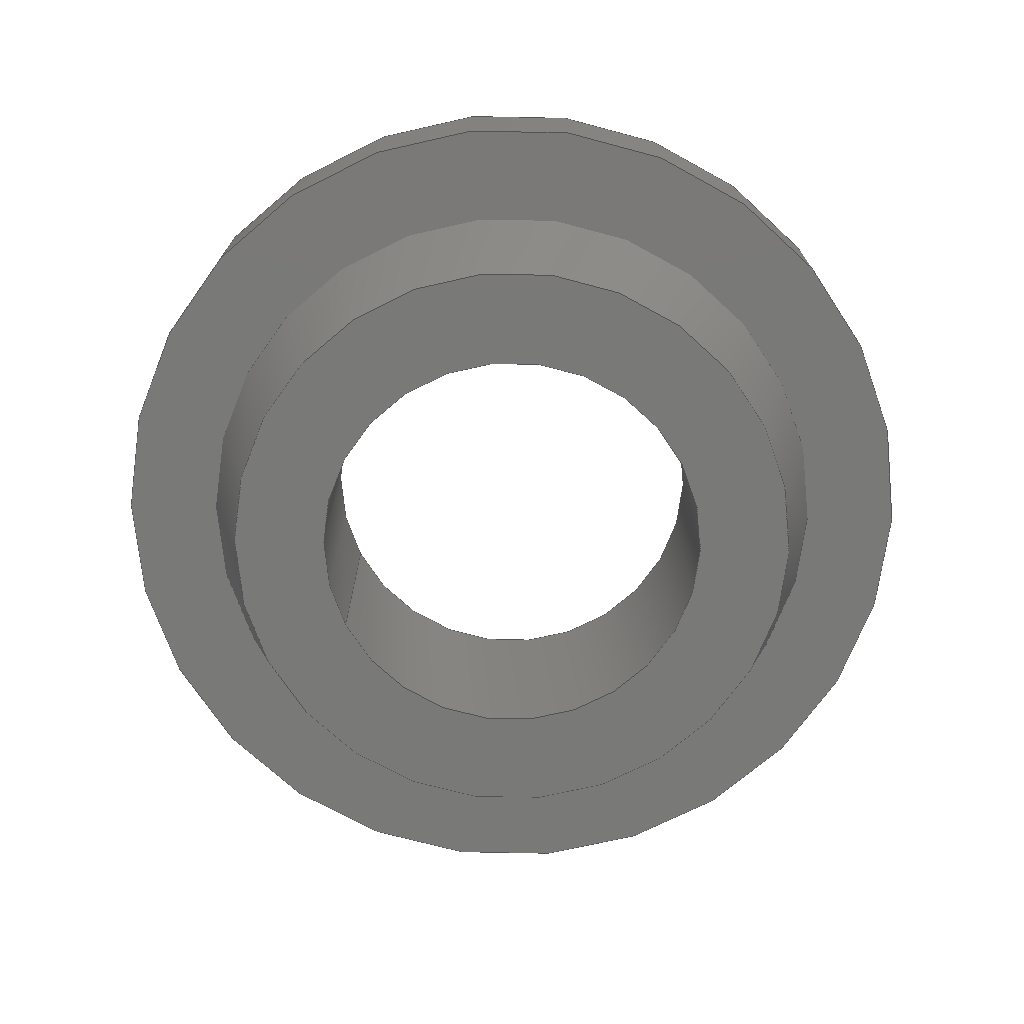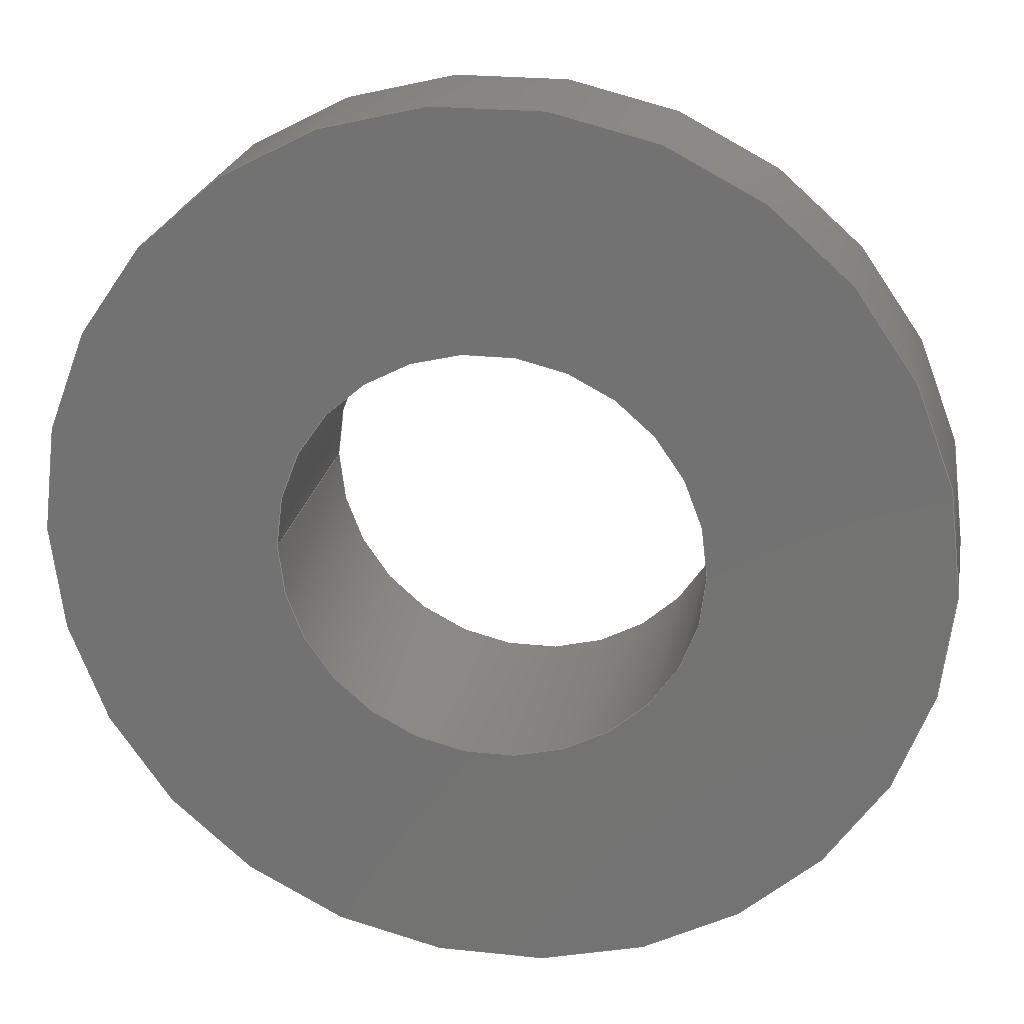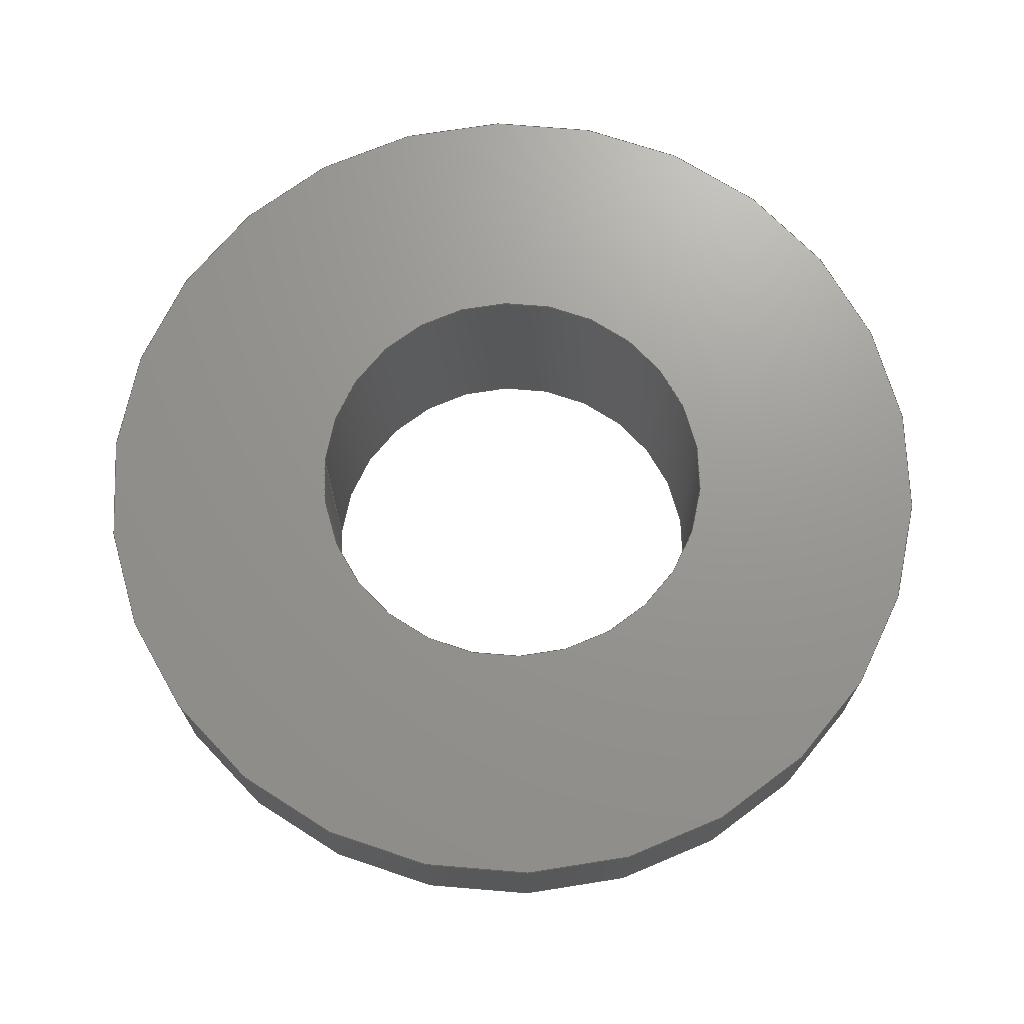
<metadata>
{"format":"step","ext":"step","renderer":"f3d","projection":"perspective","resolution":1024,"background":"white","views":[{"elev":-72.1,"azim":-153.4,"up":"+Y"},{"elev":23.0,"azim":-169.7,"up":"+Z"},{"elev":70.3,"azim":-175.2,"up":"+Y"}]}
</metadata>
<code>
ISO-10303-21;
DATA;
#1 = APPLICATION_PROTOCOL_DEFINITION('international standard',
  'automotive_design',2000,#2);
#2 = APPLICATION_CONTEXT(
  'core data for automotive mechanical design processes');
#3 = SHAPE_DEFINITION_REPRESENTATION(#4,#10);
#4 = PRODUCT_DEFINITION_SHAPE('','',#5);
#5 = PRODUCT_DEFINITION('design','',#6,#9);
#6 = PRODUCT_DEFINITION_FORMATION('','',#7);
#7 = PRODUCT('Revolution052','Revolution052','',(#8));
#8 = PRODUCT_CONTEXT('',#2,'mechanical');
#9 = PRODUCT_DEFINITION_CONTEXT('part definition',#2,'design');
#10 = ADVANCED_BREP_SHAPE_REPRESENTATION('',(#11,#15),#295);
#11 = AXIS2_PLACEMENT_3D('',#12,#13,#14);
#12 = CARTESIAN_POINT('',(0,0,0));
#13 = DIRECTION('',(0,0,1));
#14 = DIRECTION('',(1,0,-0));
#15 = MANIFOLD_SOLID_BREP('',#16);
#16 = CLOSED_SHELL('',(#17,#109,#144,#199,#234,#288));
#17 = ADVANCED_FACE('',(#18),#31,.F.);
#18 = FACE_BOUND('',#19,.F.);
#19 = EDGE_LOOP('',(#20,#58,#81,#108));
#20 = ORIENTED_EDGE('',*,*,#21,.T.);
#21 = EDGE_CURVE('',#22,#22,#24,.T.);
#22 = VERTEX_POINT('',#23);
#23 = CARTESIAN_POINT('',(-64.3,18.44,43.5));
#24 = SURFACE_CURVE('',#25,(#30,#42),.PCURVE_S1);
#25 = CIRCLE('',#26,1.7);
#26 = AXIS2_PLACEMENT_3D('',#27,#28,#29);
#27 = CARTESIAN_POINT('',(-66,18.44,43.5));
#28 = DIRECTION('',(-1.7e-16,-1,3.3e-16));
#29 = DIRECTION('',(1,-1.7e-16,0));
#30 = PCURVE('',#31,#36);
#31 = CYLINDRICAL_SURFACE('',#32,1.7);
#32 = AXIS2_PLACEMENT_3D('',#33,#34,#35);
#33 = CARTESIAN_POINT('',(-66,18.44,43.5));
#34 = DIRECTION('',(-1.7e-16,-1,3.3e-16));
#35 = DIRECTION('',(1,-1.7e-16,0));
#36 = DEFINITIONAL_REPRESENTATION('',(#37),#41);
#37 = LINE('',#38,#39);
#38 = CARTESIAN_POINT('',(0,0));
#39 = VECTOR('',#40,1);
#40 = DIRECTION('',(1,0));
#41 = ( GEOMETRIC_REPRESENTATION_CONTEXT(2) 
PARAMETRIC_REPRESENTATION_CONTEXT() REPRESENTATION_CONTEXT('2D SPACE',''
  ) );
#42 = PCURVE('',#43,#48);
#43 = PLANE('',#44);
#44 = AXIS2_PLACEMENT_3D('',#45,#46,#47);
#45 = CARTESIAN_POINT('',(-66,18.44,43.5));
#46 = DIRECTION('',(1.7e-16,1,-3.3e-16));
#47 = DIRECTION('',(-1,1.7e-16,-0));
#48 = DEFINITIONAL_REPRESENTATION('',(#49),#57);
#49 = ( BOUNDED_CURVE() B_SPLINE_CURVE(2,(#50,#51,#52,#53,#54,#55,#56),
.UNSPECIFIED.,.T.,.F.) B_SPLINE_CURVE_WITH_KNOTS((1,2,2,2,2,1),(
    -2.094,0,2.094,4.189,6.283,
8.378),.UNSPECIFIED.) CURVE() GEOMETRIC_REPRESENTATION_ITEM() 
RATIONAL_B_SPLINE_CURVE((1,0.5,1,0.5,1,0.5,1)) REPRESENTATION_ITEM(
  '') );
#50 = CARTESIAN_POINT('',(-1.7,0));
#51 = CARTESIAN_POINT('',(-1.7,2.944));
#52 = CARTESIAN_POINT('',(0.85,1.472));
#53 = CARTESIAN_POINT('',(3.4,4.164e-16));
#54 = CARTESIAN_POINT('',(0.85,-1.472));
#55 = CARTESIAN_POINT('',(-1.7,-2.944));
#56 = CARTESIAN_POINT('',(-1.7,0));
#57 = ( GEOMETRIC_REPRESENTATION_CONTEXT(2) 
PARAMETRIC_REPRESENTATION_CONTEXT() REPRESENTATION_CONTEXT('2D SPACE',''
  ) );
#58 = ORIENTED_EDGE('',*,*,#59,.T.);
#59 = EDGE_CURVE('',#22,#60,#62,.T.);
#60 = VERTEX_POINT('',#61);
#61 = CARTESIAN_POINT('',(-64.3,16.44,43.5));
#62 = SEAM_CURVE('',#63,(#67,#74),.PCURVE_S1);
#63 = LINE('',#64,#65);
#64 = CARTESIAN_POINT('',(-64.3,18.44,43.5));
#65 = VECTOR('',#66,1);
#66 = DIRECTION('',(0,-1,0));
#67 = PCURVE('',#31,#68);
#68 = DEFINITIONAL_REPRESENTATION('',(#69),#73);
#69 = LINE('',#70,#71);
#70 = CARTESIAN_POINT('',(0,0));
#71 = VECTOR('',#72,1);
#72 = DIRECTION('',(0,1));
#73 = ( GEOMETRIC_REPRESENTATION_CONTEXT(2) 
PARAMETRIC_REPRESENTATION_CONTEXT() REPRESENTATION_CONTEXT('2D SPACE',''
  ) );
#74 = PCURVE('',#31,#75);
#75 = DEFINITIONAL_REPRESENTATION('',(#76),#80);
#76 = LINE('',#77,#78);
#77 = CARTESIAN_POINT('',(6.283,0));
#78 = VECTOR('',#79,1);
#79 = DIRECTION('',(0,1));
#80 = ( GEOMETRIC_REPRESENTATION_CONTEXT(2) 
PARAMETRIC_REPRESENTATION_CONTEXT() REPRESENTATION_CONTEXT('2D SPACE',''
  ) );
#81 = ORIENTED_EDGE('',*,*,#82,.F.);
#82 = EDGE_CURVE('',#60,#60,#83,.T.);
#83 = SURFACE_CURVE('',#84,(#89,#96),.PCURVE_S1);
#84 = CIRCLE('',#85,1.7);
#85 = AXIS2_PLACEMENT_3D('',#86,#87,#88);
#86 = CARTESIAN_POINT('',(-66,16.44,43.5));
#87 = DIRECTION('',(-1.7e-16,-1,3.3e-16));
#88 = DIRECTION('',(1,-1.7e-16,0));
#89 = PCURVE('',#31,#90);
#90 = DEFINITIONAL_REPRESENTATION('',(#91),#95);
#91 = LINE('',#92,#93);
#92 = CARTESIAN_POINT('',(0,2));
#93 = VECTOR('',#94,1);
#94 = DIRECTION('',(1,0));
#95 = ( GEOMETRIC_REPRESENTATION_CONTEXT(2) 
PARAMETRIC_REPRESENTATION_CONTEXT() REPRESENTATION_CONTEXT('2D SPACE',''
  ) );
#96 = PCURVE('',#97,#102);
#97 = PLANE('',#98);
#98 = AXIS2_PLACEMENT_3D('',#99,#100,#101);
#99 = CARTESIAN_POINT('',(-66,16.44,43.5));
#100 = DIRECTION('',(-1.7e-16,-1,3.3e-16));
#101 = DIRECTION('',(1,-1.7e-16,-0));
#102 = DEFINITIONAL_REPRESENTATION('',(#103),#107);
#103 = CIRCLE('',#104,1.7);
#104 = AXIS2_PLACEMENT_2D('',#105,#106);
#105 = CARTESIAN_POINT('',(0,0));
#106 = DIRECTION('',(1,-0));
#107 = ( GEOMETRIC_REPRESENTATION_CONTEXT(2) 
PARAMETRIC_REPRESENTATION_CONTEXT() REPRESENTATION_CONTEXT('2D SPACE',''
  ) );
#108 = ORIENTED_EDGE('',*,*,#59,.F.);
#109 = ADVANCED_FACE('',(#110,#113),#97,.T.);
#110 = FACE_BOUND('',#111,.F.);
#111 = EDGE_LOOP('',(#112));
#112 = ORIENTED_EDGE('',*,*,#82,.T.);
#113 = FACE_BOUND('',#114,.F.);
#114 = EDGE_LOOP('',(#115));
#115 = ORIENTED_EDGE('',*,*,#116,.F.);
#116 = EDGE_CURVE('',#117,#117,#119,.T.);
#117 = VERTEX_POINT('',#118);
#118 = CARTESIAN_POINT('',(-63.5,16.44,43.5));
#119 = SURFACE_CURVE('',#120,(#125,#132),.PCURVE_S1);
#120 = CIRCLE('',#121,2.5);
#121 = AXIS2_PLACEMENT_3D('',#122,#123,#124);
#122 = CARTESIAN_POINT('',(-66,16.44,43.5));
#123 = DIRECTION('',(-1.7e-16,-1,3.3e-16));
#124 = DIRECTION('',(1,-1.7e-16,0));
#125 = PCURVE('',#97,#126);
#126 = DEFINITIONAL_REPRESENTATION('',(#127),#131);
#127 = CIRCLE('',#128,2.5);
#128 = AXIS2_PLACEMENT_2D('',#129,#130);
#129 = CARTESIAN_POINT('',(0,0));
#130 = DIRECTION('',(1,-0));
#131 = ( GEOMETRIC_REPRESENTATION_CONTEXT(2) 
PARAMETRIC_REPRESENTATION_CONTEXT() REPRESENTATION_CONTEXT('2D SPACE',''
  ) );
#132 = PCURVE('',#133,#138);
#133 = CONICAL_SURFACE('',#134,2.5,0.2915);
#134 = AXIS2_PLACEMENT_3D('',#135,#136,#137);
#135 = CARTESIAN_POINT('',(-66,16.44,43.5));
#136 = DIRECTION('',(1.7e-16,1,-3.3e-16));
#137 = DIRECTION('',(1,-1.7e-16,0));
#138 = DEFINITIONAL_REPRESENTATION('',(#139),#143);
#139 = LINE('',#140,#141);
#140 = CARTESIAN_POINT('',(-0,0));
#141 = VECTOR('',#142,1);
#142 = DIRECTION('',(-1,0));
#143 = ( GEOMETRIC_REPRESENTATION_CONTEXT(2) 
PARAMETRIC_REPRESENTATION_CONTEXT() REPRESENTATION_CONTEXT('2D SPACE',''
  ) );
#144 = ADVANCED_FACE('',(#145),#133,.T.);
#145 = FACE_BOUND('',#146,.F.);
#146 = EDGE_LOOP('',(#147,#148,#171,#198));
#147 = ORIENTED_EDGE('',*,*,#116,.T.);
#148 = ORIENTED_EDGE('',*,*,#149,.T.);
#149 = EDGE_CURVE('',#117,#150,#152,.T.);
#150 = VERTEX_POINT('',#151);
#151 = CARTESIAN_POINT('',(-63.2,17.44,43.5));
#152 = SEAM_CURVE('',#153,(#157,#164),.PCURVE_S1);
#153 = LINE('',#154,#155);
#154 = CARTESIAN_POINT('',(-63.5,16.44,43.5));
#155 = VECTOR('',#156,1);
#156 = DIRECTION('',(0.2873,0.9578,0));
#157 = PCURVE('',#133,#158);
#158 = DEFINITIONAL_REPRESENTATION('',(#159),#163);
#159 = LINE('',#160,#161);
#160 = CARTESIAN_POINT('',(-0,0));
#161 = VECTOR('',#162,1);
#162 = DIRECTION('',(-0,1));
#163 = ( GEOMETRIC_REPRESENTATION_CONTEXT(2) 
PARAMETRIC_REPRESENTATION_CONTEXT() REPRESENTATION_CONTEXT('2D SPACE',''
  ) );
#164 = PCURVE('',#133,#165);
#165 = DEFINITIONAL_REPRESENTATION('',(#166),#170);
#166 = LINE('',#167,#168);
#167 = CARTESIAN_POINT('',(-6.283,0));
#168 = VECTOR('',#169,1);
#169 = DIRECTION('',(-0,1));
#170 = ( GEOMETRIC_REPRESENTATION_CONTEXT(2) 
PARAMETRIC_REPRESENTATION_CONTEXT() REPRESENTATION_CONTEXT('2D SPACE',''
  ) );
#171 = ORIENTED_EDGE('',*,*,#172,.F.);
#172 = EDGE_CURVE('',#150,#150,#173,.T.);
#173 = SURFACE_CURVE('',#174,(#179,#186),.PCURVE_S1);
#174 = CIRCLE('',#175,2.8);
#175 = AXIS2_PLACEMENT_3D('',#176,#177,#178);
#176 = CARTESIAN_POINT('',(-66,17.44,43.5));
#177 = DIRECTION('',(-1.7e-16,-1,3.3e-16));
#178 = DIRECTION('',(1,-1.7e-16,0));
#179 = PCURVE('',#133,#180);
#180 = DEFINITIONAL_REPRESENTATION('',(#181),#185);
#181 = LINE('',#182,#183);
#182 = CARTESIAN_POINT('',(-0,1));
#183 = VECTOR('',#184,1);
#184 = DIRECTION('',(-1,0));
#185 = ( GEOMETRIC_REPRESENTATION_CONTEXT(2) 
PARAMETRIC_REPRESENTATION_CONTEXT() REPRESENTATION_CONTEXT('2D SPACE',''
  ) );
#186 = PCURVE('',#187,#192);
#187 = PLANE('',#188);
#188 = AXIS2_PLACEMENT_3D('',#189,#190,#191);
#189 = CARTESIAN_POINT('',(-66,17.44,43.5));
#190 = DIRECTION('',(-1.7e-16,-1,3.3e-16));
#191 = DIRECTION('',(1,-1.7e-16,-0));
#192 = DEFINITIONAL_REPRESENTATION('',(#193),#197);
#193 = CIRCLE('',#194,2.8);
#194 = AXIS2_PLACEMENT_2D('',#195,#196);
#195 = CARTESIAN_POINT('',(0,0));
#196 = DIRECTION('',(1,-0));
#197 = ( GEOMETRIC_REPRESENTATION_CONTEXT(2) 
PARAMETRIC_REPRESENTATION_CONTEXT() REPRESENTATION_CONTEXT('2D SPACE',''
  ) );
#198 = ORIENTED_EDGE('',*,*,#149,.F.);
#199 = ADVANCED_FACE('',(#200,#203),#187,.T.);
#200 = FACE_BOUND('',#201,.F.);
#201 = EDGE_LOOP('',(#202));
#202 = ORIENTED_EDGE('',*,*,#172,.T.);
#203 = FACE_BOUND('',#204,.F.);
#204 = EDGE_LOOP('',(#205));
#205 = ORIENTED_EDGE('',*,*,#206,.F.);
#206 = EDGE_CURVE('',#207,#207,#209,.T.);
#207 = VERTEX_POINT('',#208);
#208 = CARTESIAN_POINT('',(-62.4,17.44,43.5));
#209 = SURFACE_CURVE('',#210,(#215,#222),.PCURVE_S1);
#210 = CIRCLE('',#211,3.6);
#211 = AXIS2_PLACEMENT_3D('',#212,#213,#214);
#212 = CARTESIAN_POINT('',(-66,17.44,43.5));
#213 = DIRECTION('',(-1.7e-16,-1,3.3e-16));
#214 = DIRECTION('',(1,-1.7e-16,0));
#215 = PCURVE('',#187,#216);
#216 = DEFINITIONAL_REPRESENTATION('',(#217),#221);
#217 = CIRCLE('',#218,3.6);
#218 = AXIS2_PLACEMENT_2D('',#219,#220);
#219 = CARTESIAN_POINT('',(0,0));
#220 = DIRECTION('',(1,-0));
#221 = ( GEOMETRIC_REPRESENTATION_CONTEXT(2) 
PARAMETRIC_REPRESENTATION_CONTEXT() REPRESENTATION_CONTEXT('2D SPACE',''
  ) );
#222 = PCURVE('',#223,#228);
#223 = CYLINDRICAL_SURFACE('',#224,3.6);
#224 = AXIS2_PLACEMENT_3D('',#225,#226,#227);
#225 = CARTESIAN_POINT('',(-66,17.44,43.5));
#226 = DIRECTION('',(1.7e-16,1,-3.3e-16));
#227 = DIRECTION('',(1,-1.7e-16,0));
#228 = DEFINITIONAL_REPRESENTATION('',(#229),#233);
#229 = LINE('',#230,#231);
#230 = CARTESIAN_POINT('',(-0,0));
#231 = VECTOR('',#232,1);
#232 = DIRECTION('',(-1,0));
#233 = ( GEOMETRIC_REPRESENTATION_CONTEXT(2) 
PARAMETRIC_REPRESENTATION_CONTEXT() REPRESENTATION_CONTEXT('2D SPACE',''
  ) );
#234 = ADVANCED_FACE('',(#235),#223,.T.);
#235 = FACE_BOUND('',#236,.F.);
#236 = EDGE_LOOP('',(#237,#238,#261,#287));
#237 = ORIENTED_EDGE('',*,*,#206,.T.);
#238 = ORIENTED_EDGE('',*,*,#239,.T.);
#239 = EDGE_CURVE('',#207,#240,#242,.T.);
#240 = VERTEX_POINT('',#241);
#241 = CARTESIAN_POINT('',(-62.4,18.44,43.5));
#242 = SEAM_CURVE('',#243,(#247,#254),.PCURVE_S1);
#243 = LINE('',#244,#245);
#244 = CARTESIAN_POINT('',(-62.4,17.44,43.5));
#245 = VECTOR('',#246,1);
#246 = DIRECTION('',(0,1,0));
#247 = PCURVE('',#223,#248);
#248 = DEFINITIONAL_REPRESENTATION('',(#249),#253);
#249 = LINE('',#250,#251);
#250 = CARTESIAN_POINT('',(-0,0));
#251 = VECTOR('',#252,1);
#252 = DIRECTION('',(-0,1));
#253 = ( GEOMETRIC_REPRESENTATION_CONTEXT(2) 
PARAMETRIC_REPRESENTATION_CONTEXT() REPRESENTATION_CONTEXT('2D SPACE',''
  ) );
#254 = PCURVE('',#223,#255);
#255 = DEFINITIONAL_REPRESENTATION('',(#256),#260);
#256 = LINE('',#257,#258);
#257 = CARTESIAN_POINT('',(-6.283,0));
#258 = VECTOR('',#259,1);
#259 = DIRECTION('',(-0,1));
#260 = ( GEOMETRIC_REPRESENTATION_CONTEXT(2) 
PARAMETRIC_REPRESENTATION_CONTEXT() REPRESENTATION_CONTEXT('2D SPACE',''
  ) );
#261 = ORIENTED_EDGE('',*,*,#262,.F.);
#262 = EDGE_CURVE('',#240,#240,#263,.T.);
#263 = SURFACE_CURVE('',#264,(#269,#276),.PCURVE_S1);
#264 = CIRCLE('',#265,3.6);
#265 = AXIS2_PLACEMENT_3D('',#266,#267,#268);
#266 = CARTESIAN_POINT('',(-66,18.44,43.5));
#267 = DIRECTION('',(-1.7e-16,-1,3.3e-16));
#268 = DIRECTION('',(1,-1.7e-16,0));
#269 = PCURVE('',#223,#270);
#270 = DEFINITIONAL_REPRESENTATION('',(#271),#275);
#271 = LINE('',#272,#273);
#272 = CARTESIAN_POINT('',(-0,1));
#273 = VECTOR('',#274,1);
#274 = DIRECTION('',(-1,0));
#275 = ( GEOMETRIC_REPRESENTATION_CONTEXT(2) 
PARAMETRIC_REPRESENTATION_CONTEXT() REPRESENTATION_CONTEXT('2D SPACE',''
  ) );
#276 = PCURVE('',#43,#277);
#277 = DEFINITIONAL_REPRESENTATION('',(#278),#286);
#278 = ( BOUNDED_CURVE() B_SPLINE_CURVE(2,(#279,#280,#281,#282,#283,#284
,#285),.UNSPECIFIED.,.T.,.F.) B_SPLINE_CURVE_WITH_KNOTS((1,2,2,2,2,1),(
    -2.094,0,2.094,4.189,6.283,
8.378),.UNSPECIFIED.) CURVE() GEOMETRIC_REPRESENTATION_ITEM() 
RATIONAL_B_SPLINE_CURVE((1,0.5,1,0.5,1,0.5,1)) REPRESENTATION_ITEM(
  '') );
#279 = CARTESIAN_POINT('',(-3.6,0));
#280 = CARTESIAN_POINT('',(-3.6,6.235));
#281 = CARTESIAN_POINT('',(1.8,3.118));
#282 = CARTESIAN_POINT('',(7.2,8.817e-16));
#283 = CARTESIAN_POINT('',(1.8,-3.118));
#284 = CARTESIAN_POINT('',(-3.6,-6.235));
#285 = CARTESIAN_POINT('',(-3.6,0));
#286 = ( GEOMETRIC_REPRESENTATION_CONTEXT(2) 
PARAMETRIC_REPRESENTATION_CONTEXT() REPRESENTATION_CONTEXT('2D SPACE',''
  ) );
#287 = ORIENTED_EDGE('',*,*,#239,.F.);
#288 = ADVANCED_FACE('',(#289,#292),#43,.T.);
#289 = FACE_BOUND('',#290,.F.);
#290 = EDGE_LOOP('',(#291));
#291 = ORIENTED_EDGE('',*,*,#262,.T.);
#292 = FACE_BOUND('',#293,.F.);
#293 = EDGE_LOOP('',(#294));
#294 = ORIENTED_EDGE('',*,*,#21,.F.);
#295 = ( GEOMETRIC_REPRESENTATION_CONTEXT(3) 
GLOBAL_UNCERTAINTY_ASSIGNED_CONTEXT((#299)) GLOBAL_UNIT_ASSIGNED_CONTEXT
((#296,#297,#298)) REPRESENTATION_CONTEXT('Context #1',
  '3D Context with UNIT and UNCERTAINTY') );
#296 = ( LENGTH_UNIT() NAMED_UNIT(*) SI_UNIT(.MILLI.,.METRE.) );
#297 = ( NAMED_UNIT(*) PLANE_ANGLE_UNIT() SI_UNIT($,.RADIAN.) );
#298 = ( NAMED_UNIT(*) SI_UNIT($,.STERADIAN.) SOLID_ANGLE_UNIT() );
#299 = UNCERTAINTY_MEASURE_WITH_UNIT(LENGTH_MEASURE(1e-07),#296,
  'distance_accuracy_value','confusion accuracy');
#300 = PRODUCT_RELATED_PRODUCT_CATEGORY('part',$,(#7));
#301 = MECHANICAL_DESIGN_GEOMETRIC_PRESENTATION_REPRESENTATION('',(#302)
  ,#295);
#302 = STYLED_ITEM('color',(#303),#15);
#303 = PRESENTATION_STYLE_ASSIGNMENT((#304,#310));
#304 = SURFACE_STYLE_USAGE(.BOTH.,#305);
#305 = SURFACE_SIDE_STYLE('',(#306));
#306 = SURFACE_STYLE_FILL_AREA(#307);
#307 = FILL_AREA_STYLE('',(#308));
#308 = FILL_AREA_STYLE_COLOUR('',#309);
#309 = COLOUR_RGB('',0.8,0.8,0.8);
#310 = CURVE_STYLE('',#311,POSITIVE_LENGTH_MEASURE(0.1),#312);
#311 = DRAUGHTING_PRE_DEFINED_CURVE_FONT('continuous');
#312 = COLOUR_RGB('',0.09804,0.09804,
  0.09804);
ENDSEC;
END-ISO-10303-21;

</code>
